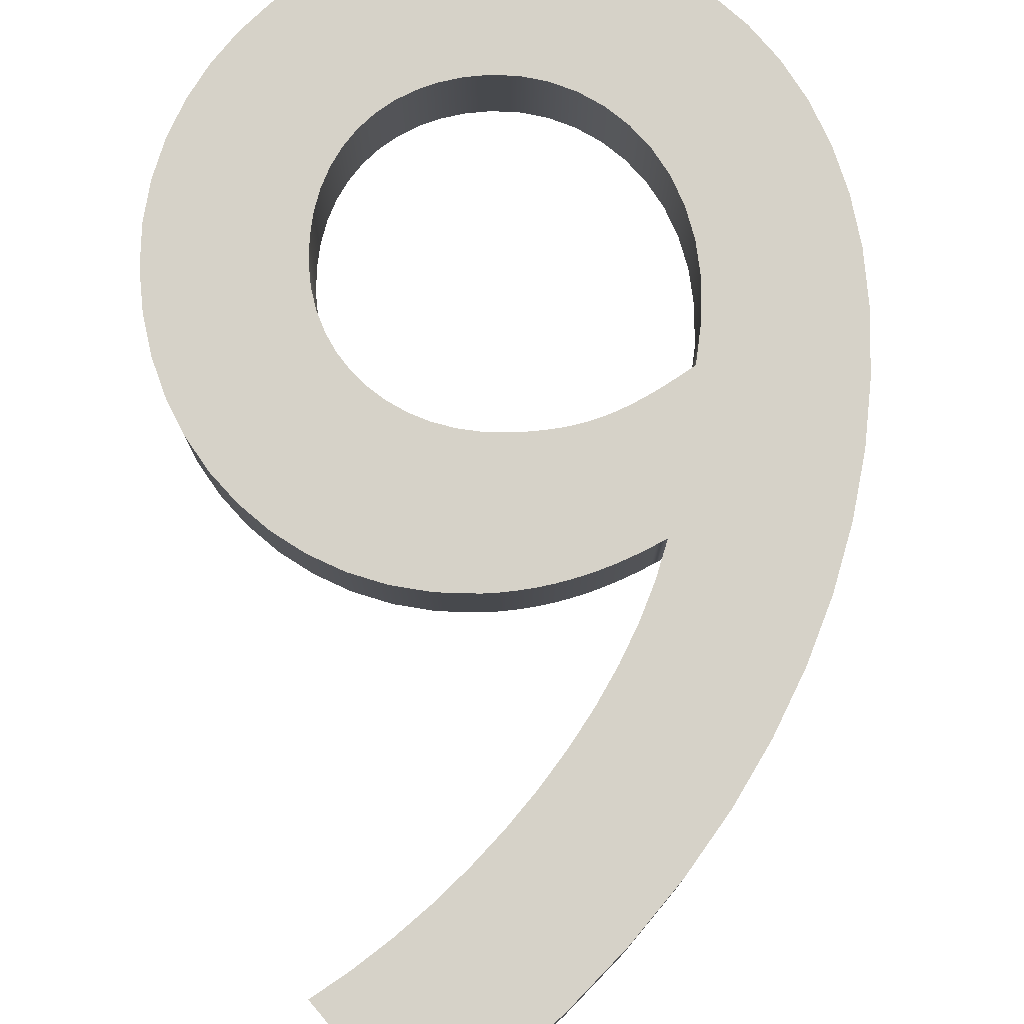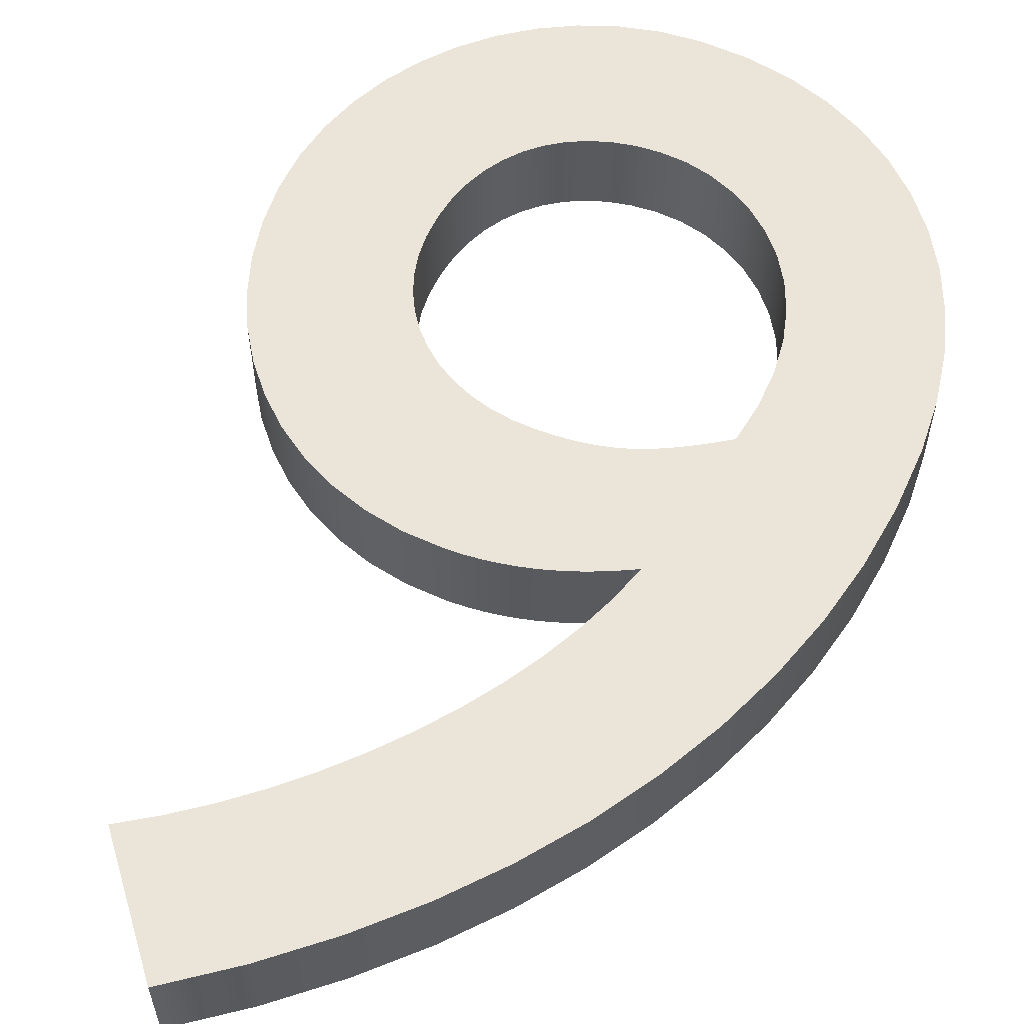
<metadata>
{"format":"obj","ext":"obj","renderer":"f3d","projection":"perspective","resolution":1024,"background":"white","views":[{"elev":77.7,"azim":177.9,"up":"+Y"},{"elev":58.9,"azim":-158.5,"up":"+Y"}]}
</metadata>
<code>
o Text
v 0.3523 0.03 -0.6011
v 0.3291 0.03 -0.5846
v 0.3068 0.03 -0.5667
v 0.2854 0.03 -0.5474
v 0.2651 0.03 -0.527
v 0.246 0.03 -0.5056
v 0.2284 0.03 -0.4834
v 0.2123 0.03 -0.4606
v 0.198 0.03 -0.4373
v 0.1855 0.03 -0.4136
v 0.1752 0.03 -0.3898
v 0.167 0.03 -0.366
v 0.1739 0.03 -0.3695
v 0.1812 0.03 -0.3729
v 0.1888 0.03 -0.3763
v 0.1967 0.03 -0.3795
v 0.2051 0.03 -0.3825
v 0.2137 0.03 -0.3852
v 0.2228 0.03 -0.3877
v 0.2323 0.03 -0.3899
v 0.2421 0.03 -0.3916
v 0.2523 0.03 -0.3929
v 0.263 0.03 -0.3937
v 0.274 0.03 -0.394
v 0.3007 0.03 -0.3922
v 0.326 0.03 -0.3871
v 0.3498 0.03 -0.3788
v 0.372 0.03 -0.3675
v 0.3922 0.03 -0.3535
v 0.4104 0.03 -0.3369
v 0.4263 0.03 -0.3179
v 0.4397 0.03 -0.2968
v 0.4505 0.03 -0.2738
v 0.4584 0.03 -0.249
v 0.4633 0.03 -0.2227
v 0.465 0.03 -0.195
v 0.4631 0.03 -0.1677
v 0.4577 0.03 -0.1413
v 0.4489 0.03 -0.1163
v 0.4371 0.03 -0.09278
v 0.4225 0.03 -0.07105
v 0.4054 0.03 -0.05137
v 0.386 0.03 -0.03401
v 0.3646 0.03 -0.01922
v 0.3414 0.03 -0.007266
v 0.3167 0.03 0.001597
v 0.2909 0.03 0.007106
v 0.264 0.03 0.009
v 0.2322 0.03 0.006988
v 0.2022 0.03 0.001074
v 0.1744 0.03 -0.008563
v 0.1487 0.03 -0.02174
v 0.1255 0.03 -0.03828
v 0.1049 0.03 -0.058
v 0.08695 0.03 -0.08072
v 0.07193 0.03 -0.1063
v 0.05995 0.03 -0.1344
v 0.0512 0.03 -0.1651
v 0.04583 0.03 -0.198
v 0.044 0.03 -0.233
v 0.04599 0.03 -0.2757
v 0.05193 0.03 -0.3181
v 0.06177 0.03 -0.3601
v 0.07544 0.03 -0.4015
v 0.09291 0.03 -0.4422
v 0.1141 0.03 -0.4819
v 0.139 0.03 -0.5205
v 0.1676 0.03 -0.5578
v 0.1997 0.03 -0.5937
v 0.2353 0.03 -0.628
v 0.2744 0.03 -0.6605
v 0.317 0.03 -0.691
v 0.376 0.03 -0.616
v 0.2738 0.03 -0.08492
v 0.2886 0.03 -0.08764
v 0.3025 0.03 -0.09208
v 0.3151 0.03 -0.09815
v 0.3266 0.03 -0.1058
v 0.3369 0.03 -0.1149
v 0.3457 0.03 -0.1254
v 0.3532 0.03 -0.1372
v 0.3591 0.03 -0.1502
v 0.3634 0.03 -0.1644
v 0.3661 0.03 -0.1797
v 0.367 0.03 -0.196
v 0.366 0.03 -0.2107
v 0.3631 0.03 -0.2246
v 0.3585 0.03 -0.2377
v 0.3521 0.03 -0.2499
v 0.3442 0.03 -0.261
v 0.3349 0.03 -0.271
v 0.3242 0.03 -0.2797
v 0.3122 0.03 -0.2871
v 0.2991 0.03 -0.293
v 0.2849 0.03 -0.2974
v 0.2699 0.03 -0.3001
v 0.254 0.03 -0.301
v 0.2439 0.03 -0.3008
v 0.2344 0.03 -0.3003
v 0.2255 0.03 -0.2993
v 0.2169 0.03 -0.2979
v 0.2086 0.03 -0.296
v 0.2004 0.03 -0.2935
v 0.1922 0.03 -0.2905
v 0.1838 0.03 -0.2868
v 0.1751 0.03 -0.2824
v 0.166 0.03 -0.2774
v 0.1564 0.03 -0.2716
v 0.146 0.03 -0.265
v 0.1414 0.03 -0.2379
v 0.1403 0.03 -0.2127
v 0.1425 0.03 -0.1895
v 0.1477 0.03 -0.1683
v 0.1555 0.03 -0.1493
v 0.1656 0.03 -0.1325
v 0.1778 0.03 -0.1181
v 0.1916 0.03 -0.106
v 0.2069 0.03 -0.09653
v 0.2232 0.03 -0.08963
v 0.2404 0.03 -0.08542
v 0.258 0.03 -0.084
v 0.3523 -0.03 -0.6011
v 0.3291 -0.03 -0.5846
v 0.3068 -0.03 -0.5667
v 0.2854 -0.03 -0.5474
v 0.2651 -0.03 -0.527
v 0.246 -0.03 -0.5056
v 0.2284 -0.03 -0.4834
v 0.2123 -0.03 -0.4606
v 0.198 -0.03 -0.4373
v 0.1855 -0.03 -0.4136
v 0.1752 -0.03 -0.3898
v 0.167 -0.03 -0.366
v 0.1739 -0.03 -0.3695
v 0.1812 -0.03 -0.3729
v 0.1888 -0.03 -0.3763
v 0.1967 -0.03 -0.3795
v 0.2051 -0.03 -0.3825
v 0.2137 -0.03 -0.3852
v 0.2228 -0.03 -0.3877
v 0.2323 -0.03 -0.3899
v 0.2421 -0.03 -0.3916
v 0.2523 -0.03 -0.3929
v 0.263 -0.03 -0.3937
v 0.274 -0.03 -0.394
v 0.3007 -0.03 -0.3922
v 0.326 -0.03 -0.3871
v 0.3498 -0.03 -0.3788
v 0.372 -0.03 -0.3675
v 0.3922 -0.03 -0.3535
v 0.4104 -0.03 -0.3369
v 0.4263 -0.03 -0.3179
v 0.4397 -0.03 -0.2968
v 0.4505 -0.03 -0.2738
v 0.4584 -0.03 -0.249
v 0.4633 -0.03 -0.2227
v 0.465 -0.03 -0.195
v 0.4631 -0.03 -0.1677
v 0.4577 -0.03 -0.1413
v 0.4489 -0.03 -0.1163
v 0.4371 -0.03 -0.09278
v 0.4225 -0.03 -0.07105
v 0.4054 -0.03 -0.05137
v 0.386 -0.03 -0.03401
v 0.3646 -0.03 -0.01922
v 0.3414 -0.03 -0.007266
v 0.3167 -0.03 0.001597
v 0.2909 -0.03 0.007106
v 0.264 -0.03 0.009
v 0.2322 -0.03 0.006988
v 0.2022 -0.03 0.001074
v 0.1744 -0.03 -0.008563
v 0.1487 -0.03 -0.02174
v 0.1255 -0.03 -0.03828
v 0.1049 -0.03 -0.058
v 0.08695 -0.03 -0.08072
v 0.07193 -0.03 -0.1063
v 0.05995 -0.03 -0.1344
v 0.0512 -0.03 -0.1651
v 0.04583 -0.03 -0.198
v 0.044 -0.03 -0.233
v 0.04599 -0.03 -0.2757
v 0.05193 -0.03 -0.3181
v 0.06177 -0.03 -0.3601
v 0.07544 -0.03 -0.4015
v 0.09291 -0.03 -0.4422
v 0.1141 -0.03 -0.4819
v 0.139 -0.03 -0.5205
v 0.1676 -0.03 -0.5578
v 0.1997 -0.03 -0.5937
v 0.2353 -0.03 -0.628
v 0.2744 -0.03 -0.6605
v 0.317 -0.03 -0.691
v 0.376 -0.03 -0.616
v 0.2738 -0.03 -0.08492
v 0.2886 -0.03 -0.08764
v 0.3025 -0.03 -0.09208
v 0.3151 -0.03 -0.09815
v 0.3266 -0.03 -0.1058
v 0.3369 -0.03 -0.1149
v 0.3457 -0.03 -0.1254
v 0.3532 -0.03 -0.1372
v 0.3591 -0.03 -0.1502
v 0.3634 -0.03 -0.1644
v 0.3661 -0.03 -0.1797
v 0.367 -0.03 -0.196
v 0.366 -0.03 -0.2107
v 0.3631 -0.03 -0.2246
v 0.3585 -0.03 -0.2377
v 0.3521 -0.03 -0.2499
v 0.3442 -0.03 -0.261
v 0.3349 -0.03 -0.271
v 0.3242 -0.03 -0.2797
v 0.3122 -0.03 -0.2871
v 0.2991 -0.03 -0.293
v 0.2849 -0.03 -0.2974
v 0.2699 -0.03 -0.3001
v 0.254 -0.03 -0.301
v 0.2439 -0.03 -0.3008
v 0.2344 -0.03 -0.3003
v 0.2255 -0.03 -0.2993
v 0.2169 -0.03 -0.2979
v 0.2086 -0.03 -0.296
v 0.2004 -0.03 -0.2935
v 0.1922 -0.03 -0.2905
v 0.1838 -0.03 -0.2868
v 0.1751 -0.03 -0.2824
v 0.166 -0.03 -0.2774
v 0.1564 -0.03 -0.2716
v 0.146 -0.03 -0.265
v 0.1414 -0.03 -0.2379
v 0.1403 -0.03 -0.2127
v 0.1425 -0.03 -0.1895
v 0.1477 -0.03 -0.1683
v 0.1555 -0.03 -0.1493
v 0.1656 -0.03 -0.1325
v 0.1778 -0.03 -0.1181
v 0.1916 -0.03 -0.106
v 0.2069 -0.03 -0.09653
v 0.2232 -0.03 -0.08963
v 0.2404 -0.03 -0.08542
v 0.258 -0.03 -0.084
v 0.3523 -0.03 -0.6011
v 0.3523 0.03 -0.6011
v 0.3291 -0.03 -0.5846
v 0.3291 0.03 -0.5846
v 0.3068 -0.03 -0.5667
v 0.3068 0.03 -0.5667
v 0.2854 -0.03 -0.5474
v 0.2854 0.03 -0.5474
v 0.2651 -0.03 -0.527
v 0.2651 0.03 -0.527
v 0.246 -0.03 -0.5056
v 0.246 0.03 -0.5056
v 0.2284 -0.03 -0.4834
v 0.2284 0.03 -0.4834
v 0.2123 -0.03 -0.4606
v 0.2123 0.03 -0.4606
v 0.198 -0.03 -0.4373
v 0.198 0.03 -0.4373
v 0.1855 -0.03 -0.4136
v 0.1855 0.03 -0.4136
v 0.1752 -0.03 -0.3898
v 0.1752 0.03 -0.3898
v 0.167 -0.03 -0.366
v 0.167 0.03 -0.366
v 0.1739 -0.03 -0.3695
v 0.1739 0.03 -0.3695
v 0.1812 -0.03 -0.3729
v 0.1812 0.03 -0.3729
v 0.1888 -0.03 -0.3763
v 0.1888 0.03 -0.3763
v 0.1967 -0.03 -0.3795
v 0.1967 0.03 -0.3795
v 0.2051 -0.03 -0.3825
v 0.2051 0.03 -0.3825
v 0.2137 -0.03 -0.3852
v 0.2137 0.03 -0.3852
v 0.2228 -0.03 -0.3877
v 0.2228 0.03 -0.3877
v 0.2323 -0.03 -0.3899
v 0.2323 0.03 -0.3899
v 0.2421 -0.03 -0.3916
v 0.2421 0.03 -0.3916
v 0.2523 -0.03 -0.3929
v 0.2523 0.03 -0.3929
v 0.263 -0.03 -0.3937
v 0.263 0.03 -0.3937
v 0.274 -0.03 -0.394
v 0.274 0.03 -0.394
v 0.3007 -0.03 -0.3922
v 0.3007 0.03 -0.3922
v 0.326 -0.03 -0.3871
v 0.326 0.03 -0.3871
v 0.3498 -0.03 -0.3788
v 0.3498 0.03 -0.3788
v 0.372 -0.03 -0.3675
v 0.372 0.03 -0.3675
v 0.3922 -0.03 -0.3535
v 0.3922 0.03 -0.3535
v 0.4104 -0.03 -0.3369
v 0.4104 0.03 -0.3369
v 0.4263 -0.03 -0.3179
v 0.4263 0.03 -0.3179
v 0.4397 -0.03 -0.2968
v 0.4397 0.03 -0.2968
v 0.4505 -0.03 -0.2738
v 0.4505 0.03 -0.2738
v 0.4584 -0.03 -0.249
v 0.4584 0.03 -0.249
v 0.4633 -0.03 -0.2227
v 0.4633 0.03 -0.2227
v 0.465 -0.03 -0.195
v 0.465 0.03 -0.195
v 0.4631 -0.03 -0.1677
v 0.4631 0.03 -0.1677
v 0.4577 -0.03 -0.1413
v 0.4577 0.03 -0.1413
v 0.4489 -0.03 -0.1163
v 0.4489 0.03 -0.1163
v 0.4371 -0.03 -0.09278
v 0.4371 0.03 -0.09278
v 0.4225 -0.03 -0.07105
v 0.4225 0.03 -0.07105
v 0.4054 -0.03 -0.05137
v 0.4054 0.03 -0.05137
v 0.386 -0.03 -0.03401
v 0.386 0.03 -0.03401
v 0.3646 -0.03 -0.01922
v 0.3646 0.03 -0.01922
v 0.3414 -0.03 -0.007266
v 0.3414 0.03 -0.007266
v 0.3167 -0.03 0.001597
v 0.3167 0.03 0.001597
v 0.2909 -0.03 0.007106
v 0.2909 0.03 0.007106
v 0.264 -0.03 0.009
v 0.264 0.03 0.009
v 0.2322 -0.03 0.006988
v 0.2322 0.03 0.006988
v 0.2022 -0.03 0.001074
v 0.2022 0.03 0.001074
v 0.1744 -0.03 -0.008563
v 0.1744 0.03 -0.008563
v 0.1487 -0.03 -0.02174
v 0.1487 0.03 -0.02174
v 0.1255 -0.03 -0.03828
v 0.1255 0.03 -0.03828
v 0.1049 -0.03 -0.058
v 0.1049 0.03 -0.058
v 0.08695 -0.03 -0.08072
v 0.08695 0.03 -0.08072
v 0.07193 -0.03 -0.1063
v 0.07193 0.03 -0.1063
v 0.05995 -0.03 -0.1344
v 0.05995 0.03 -0.1344
v 0.0512 -0.03 -0.1651
v 0.0512 0.03 -0.1651
v 0.04583 -0.03 -0.198
v 0.04583 0.03 -0.198
v 0.044 -0.03 -0.233
v 0.044 0.03 -0.233
v 0.04599 -0.03 -0.2757
v 0.04599 0.03 -0.2757
v 0.05193 -0.03 -0.3181
v 0.05193 0.03 -0.3181
v 0.06177 -0.03 -0.3601
v 0.06177 0.03 -0.3601
v 0.07544 -0.03 -0.4015
v 0.07544 0.03 -0.4015
v 0.09291 -0.03 -0.4422
v 0.09291 0.03 -0.4422
v 0.1141 -0.03 -0.4819
v 0.1141 0.03 -0.4819
v 0.139 -0.03 -0.5205
v 0.139 0.03 -0.5205
v 0.1676 -0.03 -0.5578
v 0.1676 0.03 -0.5578
v 0.1997 -0.03 -0.5937
v 0.1997 0.03 -0.5937
v 0.2353 -0.03 -0.628
v 0.2353 0.03 -0.628
v 0.2744 -0.03 -0.6605
v 0.2744 0.03 -0.6605
v 0.317 -0.03 -0.691
v 0.317 0.03 -0.691
v 0.376 -0.03 -0.616
v 0.376 0.03 -0.616
v 0.2738 -0.03 -0.08492
v 0.2738 0.03 -0.08492
v 0.2886 -0.03 -0.08764
v 0.2886 0.03 -0.08764
v 0.3025 -0.03 -0.09208
v 0.3025 0.03 -0.09208
v 0.3151 -0.03 -0.09815
v 0.3151 0.03 -0.09815
v 0.3266 -0.03 -0.1058
v 0.3266 0.03 -0.1058
v 0.3369 -0.03 -0.1149
v 0.3369 0.03 -0.1149
v 0.3457 -0.03 -0.1254
v 0.3457 0.03 -0.1254
v 0.3532 -0.03 -0.1372
v 0.3532 0.03 -0.1372
v 0.3591 -0.03 -0.1502
v 0.3591 0.03 -0.1502
v 0.3634 -0.03 -0.1644
v 0.3634 0.03 -0.1644
v 0.3661 -0.03 -0.1797
v 0.3661 0.03 -0.1797
v 0.367 -0.03 -0.196
v 0.367 0.03 -0.196
v 0.366 -0.03 -0.2107
v 0.366 0.03 -0.2107
v 0.3631 -0.03 -0.2246
v 0.3631 0.03 -0.2246
v 0.3585 -0.03 -0.2377
v 0.3585 0.03 -0.2377
v 0.3521 -0.03 -0.2499
v 0.3521 0.03 -0.2499
v 0.3442 -0.03 -0.261
v 0.3442 0.03 -0.261
v 0.3349 -0.03 -0.271
v 0.3349 0.03 -0.271
v 0.3242 -0.03 -0.2797
v 0.3242 0.03 -0.2797
v 0.3122 -0.03 -0.2871
v 0.3122 0.03 -0.2871
v 0.2991 -0.03 -0.293
v 0.2991 0.03 -0.293
v 0.2849 -0.03 -0.2974
v 0.2849 0.03 -0.2974
v 0.2699 -0.03 -0.3001
v 0.2699 0.03 -0.3001
v 0.254 -0.03 -0.301
v 0.254 0.03 -0.301
v 0.2439 -0.03 -0.3008
v 0.2439 0.03 -0.3008
v 0.2344 -0.03 -0.3003
v 0.2344 0.03 -0.3003
v 0.2255 -0.03 -0.2993
v 0.2255 0.03 -0.2993
v 0.2169 -0.03 -0.2979
v 0.2169 0.03 -0.2979
v 0.2086 -0.03 -0.296
v 0.2086 0.03 -0.296
v 0.2004 -0.03 -0.2935
v 0.2004 0.03 -0.2935
v 0.1922 -0.03 -0.2905
v 0.1922 0.03 -0.2905
v 0.1838 -0.03 -0.2868
v 0.1838 0.03 -0.2868
v 0.1751 -0.03 -0.2824
v 0.1751 0.03 -0.2824
v 0.166 -0.03 -0.2774
v 0.166 0.03 -0.2774
v 0.1564 -0.03 -0.2716
v 0.1564 0.03 -0.2716
v 0.146 -0.03 -0.265
v 0.146 0.03 -0.265
v 0.1414 -0.03 -0.2379
v 0.1414 0.03 -0.2379
v 0.1403 -0.03 -0.2127
v 0.1403 0.03 -0.2127
v 0.1425 -0.03 -0.1895
v 0.1425 0.03 -0.1895
v 0.1477 -0.03 -0.1683
v 0.1477 0.03 -0.1683
v 0.1555 -0.03 -0.1493
v 0.1555 0.03 -0.1493
v 0.1656 -0.03 -0.1325
v 0.1656 0.03 -0.1325
v 0.1778 -0.03 -0.1181
v 0.1778 0.03 -0.1181
v 0.1916 -0.03 -0.106
v 0.1916 0.03 -0.106
v 0.2069 -0.03 -0.09653
v 0.2069 0.03 -0.09653
v 0.2232 -0.03 -0.08963
v 0.2232 0.03 -0.08963
v 0.2404 -0.03 -0.08542
v 0.2404 0.03 -0.08542
v 0.258 -0.03 -0.084
v 0.258 0.03 -0.084
f 71 73 72
f 70 73 71
f 69 73 70
f 69 1 73
f 69 2 1
f 68 2 69
f 68 3 2
f 68 4 3
f 67 4 68
f 67 5 4
f 67 6 5
f 66 6 67
f 66 7 6
f 66 8 7
f 65 8 66
f 65 9 8
f 64 9 65
f 64 10 9
f 64 11 10
f 63 11 64
f 23 25 24
f 22 25 23
f 21 25 22
f 21 26 25
f 20 26 21
f 19 26 20
f 63 12 11
f 18 26 19
f 18 27 26
f 17 27 18
f 16 27 17
f 15 27 16
f 15 28 27
f 14 28 15
f 13 28 14
f 12 28 13
f 12 29 28
f 63 29 12
f 62 29 63
f 62 30 29
f 62 31 30
f 61 100 62
f 100 99 62
f 99 31 62
f 99 98 31
f 98 97 31
f 97 32 31
f 96 32 97
f 95 32 96
f 61 101 100
f 61 102 101
f 94 32 95
f 94 33 32
f 61 103 102
f 61 104 103
f 93 33 94
f 61 105 104
f 92 33 93
f 61 106 105
f 61 107 106
f 91 33 92
f 61 108 107
f 60 108 61
f 91 34 33
f 60 109 108
f 90 34 91
f 60 110 109
f 89 34 90
f 88 34 89
f 88 35 34
f 60 111 110
f 87 35 88
f 59 111 60
f 86 35 87
f 86 36 35
f 59 112 111
f 85 36 86
f 58 112 59
f 84 36 85
f 84 37 36
f 58 113 112
f 83 37 84
f 58 114 113
f 83 38 37
f 57 114 58
f 82 38 83
f 81 38 82
f 57 115 114
f 81 39 38
f 80 39 81
f 56 115 57
f 56 116 115
f 79 39 80
f 56 117 116
f 79 40 39
f 78 40 79
f 55 117 56
f 55 118 117
f 77 40 78
f 76 40 77
f 55 119 118
f 76 41 40
f 75 41 76
f 55 120 119
f 74 41 75
f 55 121 120
f 121 41 74
f 55 41 121
f 54 41 55
f 54 42 41
f 53 42 54
f 53 43 42
f 52 43 53
f 52 44 43
f 51 44 52
f 51 45 44
f 50 45 51
f 50 46 45
f 49 46 50
f 49 47 46
f 48 47 49
f 194 192 193
f 194 191 192
f 194 190 191
f 122 190 194
f 123 190 122
f 123 189 190
f 124 189 123
f 125 189 124
f 125 188 189
f 126 188 125
f 127 188 126
f 127 187 188
f 128 187 127
f 129 187 128
f 129 186 187
f 130 186 129
f 130 185 186
f 131 185 130
f 132 185 131
f 132 184 185
f 146 144 145
f 146 143 144
f 146 142 143
f 147 142 146
f 147 141 142
f 147 140 141
f 133 184 132
f 147 139 140
f 148 139 147
f 148 138 139
f 148 137 138
f 148 136 137
f 149 136 148
f 149 135 136
f 149 134 135
f 149 133 134
f 150 133 149
f 150 184 133
f 150 183 184
f 151 183 150
f 152 183 151
f 221 182 183
f 220 221 183
f 152 220 183
f 219 220 152
f 218 219 152
f 153 218 152
f 153 217 218
f 153 216 217
f 222 182 221
f 223 182 222
f 153 215 216
f 154 215 153
f 224 182 223
f 225 182 224
f 154 214 215
f 226 182 225
f 154 213 214
f 227 182 226
f 228 182 227
f 154 212 213
f 229 182 228
f 229 181 182
f 155 212 154
f 230 181 229
f 155 211 212
f 231 181 230
f 155 210 211
f 155 209 210
f 156 209 155
f 232 181 231
f 156 208 209
f 232 180 181
f 156 207 208
f 157 207 156
f 233 180 232
f 157 206 207
f 233 179 180
f 157 205 206
f 158 205 157
f 234 179 233
f 158 204 205
f 235 179 234
f 159 204 158
f 235 178 179
f 159 203 204
f 159 202 203
f 236 178 235
f 160 202 159
f 160 201 202
f 236 177 178
f 237 177 236
f 160 200 201
f 238 177 237
f 161 200 160
f 161 199 200
f 238 176 177
f 239 176 238
f 161 198 199
f 161 197 198
f 240 176 239
f 162 197 161
f 162 196 197
f 241 176 240
f 162 195 196
f 242 176 241
f 162 242 195
f 162 176 242
f 162 175 176
f 163 175 162
f 163 174 175
f 164 174 163
f 164 173 174
f 165 173 164
f 165 172 173
f 166 172 165
f 166 171 172
f 167 171 166
f 167 170 171
f 168 170 167
f 168 169 170
f 244 246 245 243
f 246 248 247 245
f 248 250 249 247
f 250 252 251 249
f 252 254 253 251
f 254 256 255 253
f 256 258 257 255
f 258 260 259 257
f 260 262 261 259
f 262 264 263 261
f 264 266 265 263
f 266 268 267 265
f 268 270 269 267
f 270 272 271 269
f 272 274 273 271
f 274 276 275 273
f 276 278 277 275
f 278 280 279 277
f 280 282 281 279
f 282 284 283 281
f 284 286 285 283
f 286 288 287 285
f 288 290 289 287
f 290 292 291 289
f 292 294 293 291
f 294 296 295 293
f 296 298 297 295
f 298 300 299 297
f 300 302 301 299
f 302 304 303 301
f 304 306 305 303
f 306 308 307 305
f 308 310 309 307
f 310 312 311 309
f 312 314 313 311
f 314 316 315 313
f 316 318 317 315
f 318 320 319 317
f 320 322 321 319
f 322 324 323 321
f 324 326 325 323
f 326 328 327 325
f 328 330 329 327
f 330 332 331 329
f 332 334 333 331
f 334 336 335 333
f 336 338 337 335
f 338 340 339 337
f 340 342 341 339
f 342 344 343 341
f 344 346 345 343
f 346 348 347 345
f 348 350 349 347
f 350 352 351 349
f 352 354 353 351
f 354 356 355 353
f 356 358 357 355
f 358 360 359 357
f 360 362 361 359
f 362 364 363 361
f 364 366 365 363
f 366 368 367 365
f 368 370 369 367
f 370 372 371 369
f 372 374 373 371
f 374 376 375 373
f 376 378 377 375
f 378 380 379 377
f 380 382 381 379
f 382 384 383 381
f 384 386 385 383
f 386 388 387 385
f 388 244 243 387
f 390 392 391 389
f 392 394 393 391
f 394 396 395 393
f 396 398 397 395
f 398 400 399 397
f 400 402 401 399
f 402 404 403 401
f 404 406 405 403
f 406 408 407 405
f 408 410 409 407
f 410 412 411 409
f 412 414 413 411
f 414 416 415 413
f 416 418 417 415
f 418 420 419 417
f 420 422 421 419
f 422 424 423 421
f 424 426 425 423
f 426 428 427 425
f 428 430 429 427
f 430 432 431 429
f 432 434 433 431
f 434 436 435 433
f 436 438 437 435
f 438 440 439 437
f 440 442 441 439
f 442 444 443 441
f 444 446 445 443
f 446 448 447 445
f 448 450 449 447
f 450 452 451 449
f 452 454 453 451
f 454 456 455 453
f 456 458 457 455
f 458 460 459 457
f 460 462 461 459
f 462 464 463 461
f 464 466 465 463
f 466 468 467 465
f 468 470 469 467
f 470 472 471 469
f 472 474 473 471
f 474 476 475 473
f 476 478 477 475
f 478 480 479 477
f 480 482 481 479
f 482 484 483 481
f 484 390 389 483

</code>
